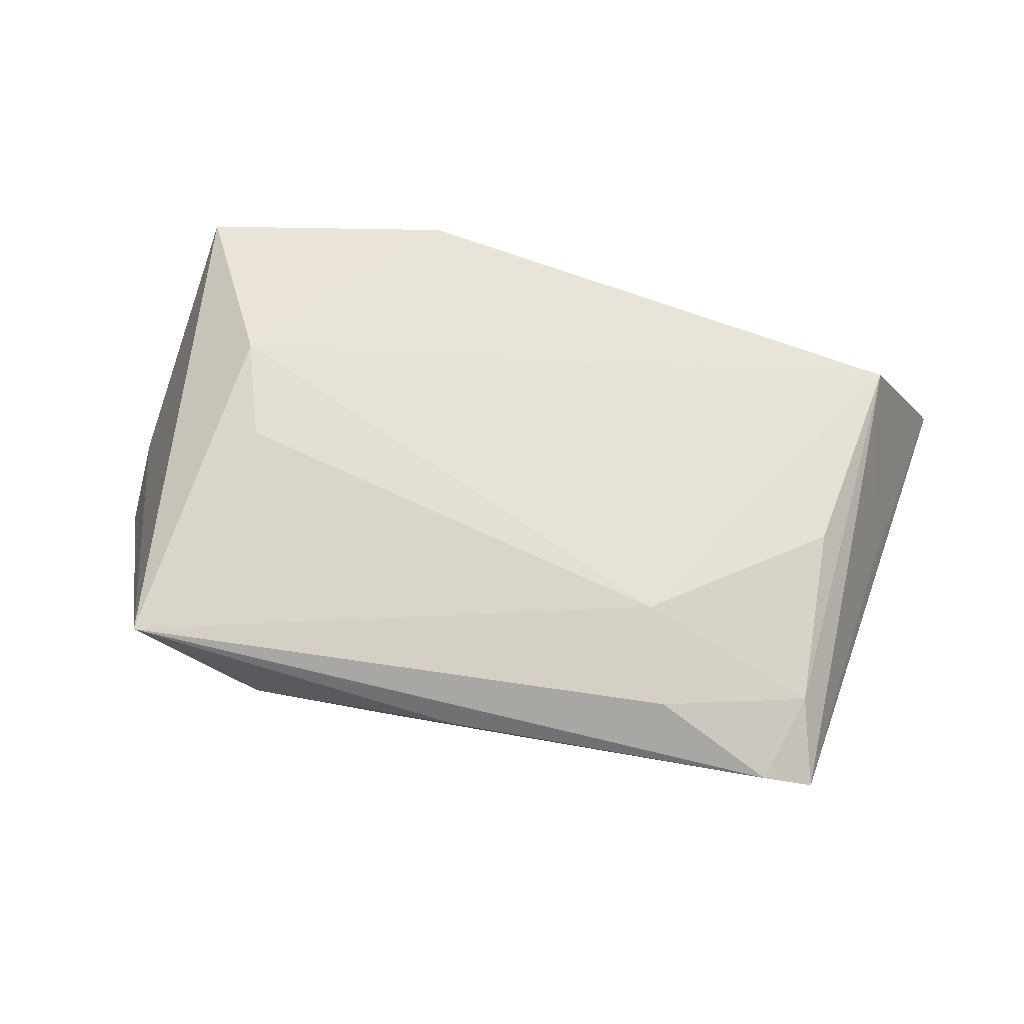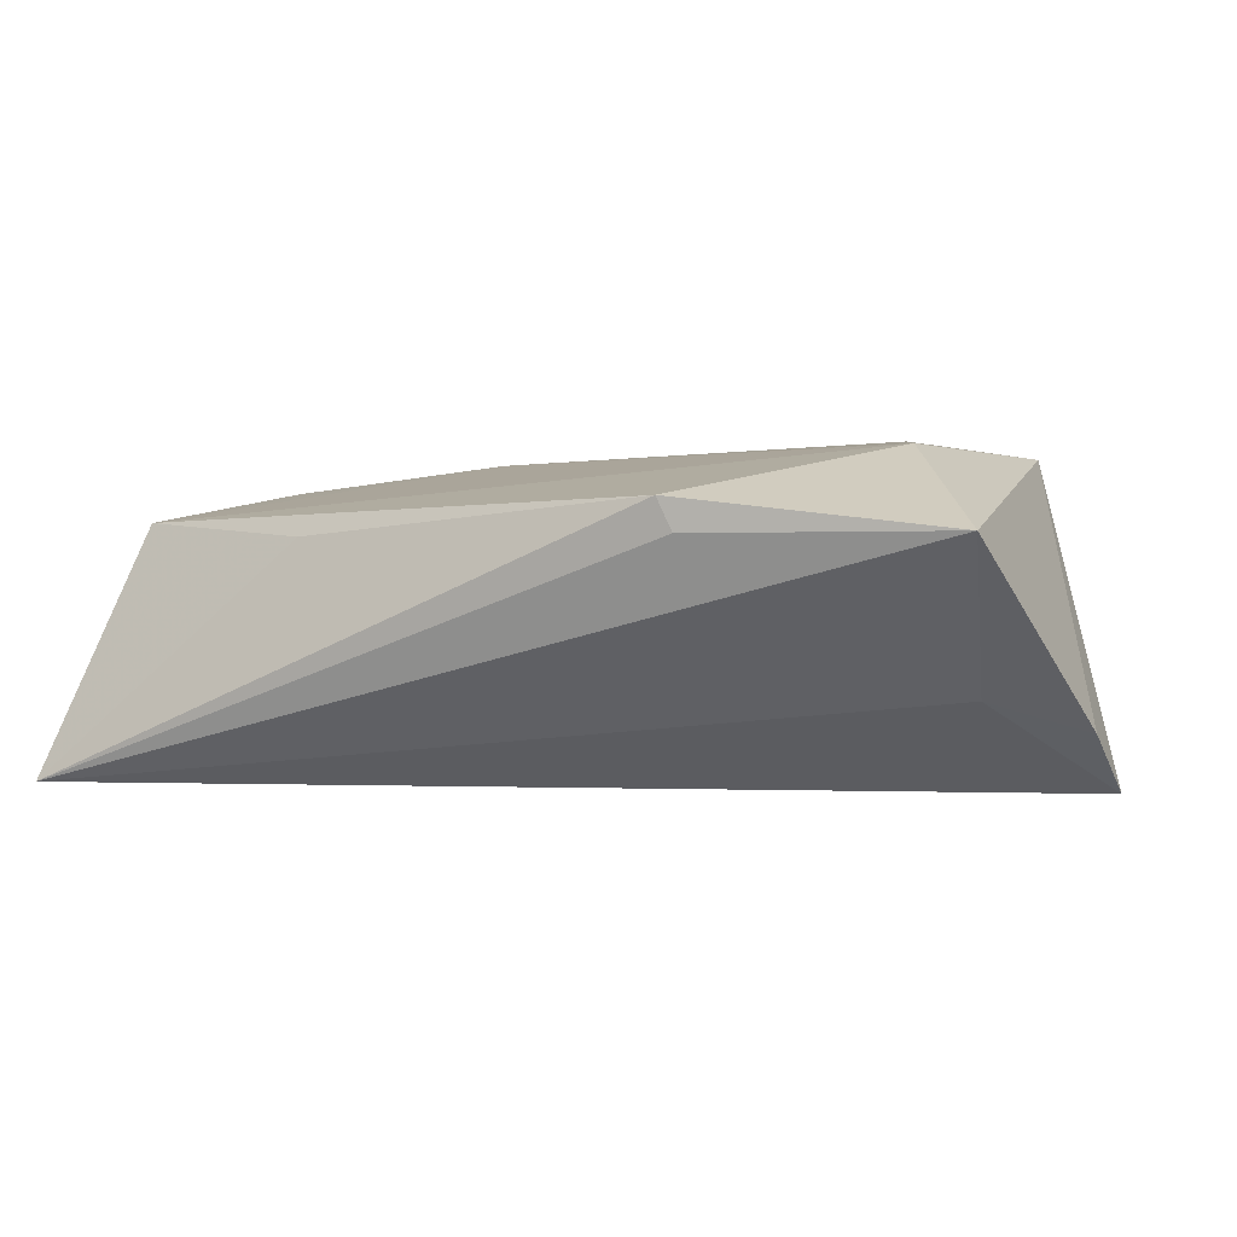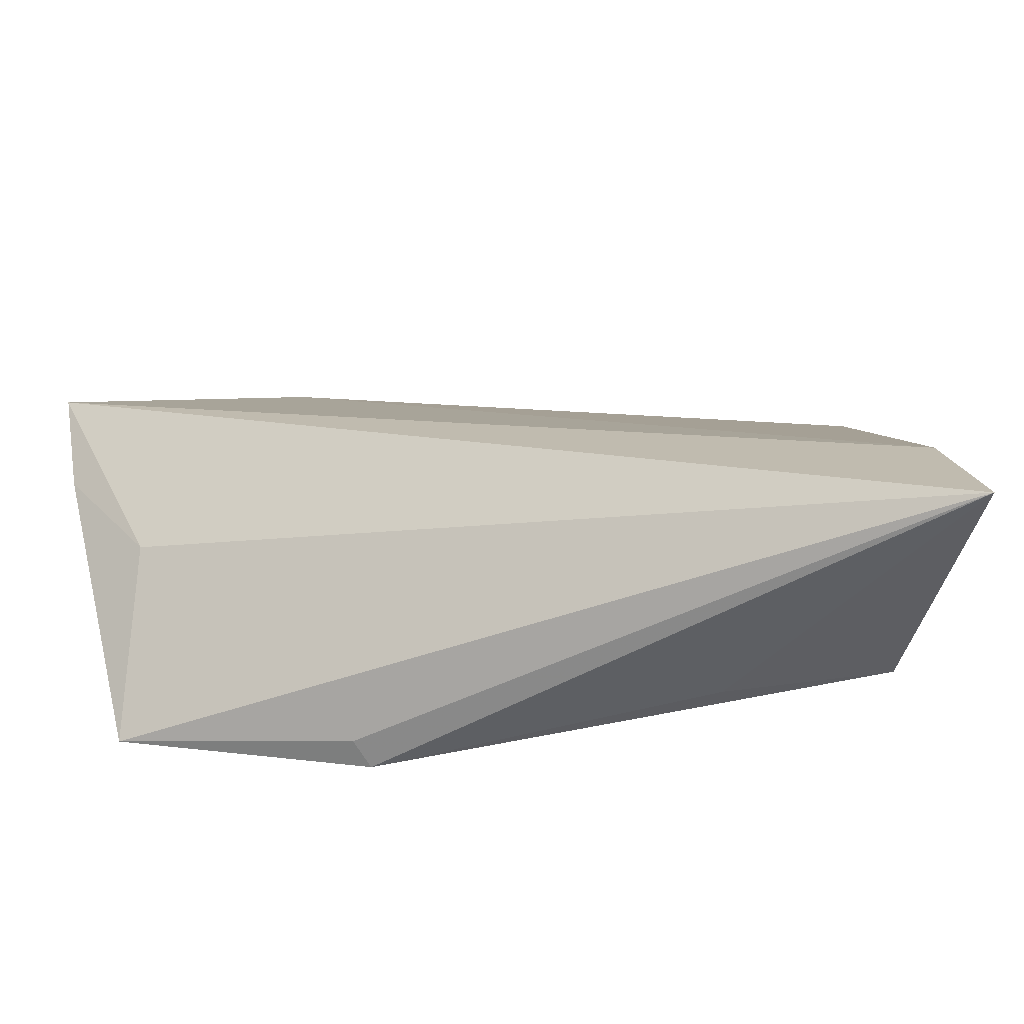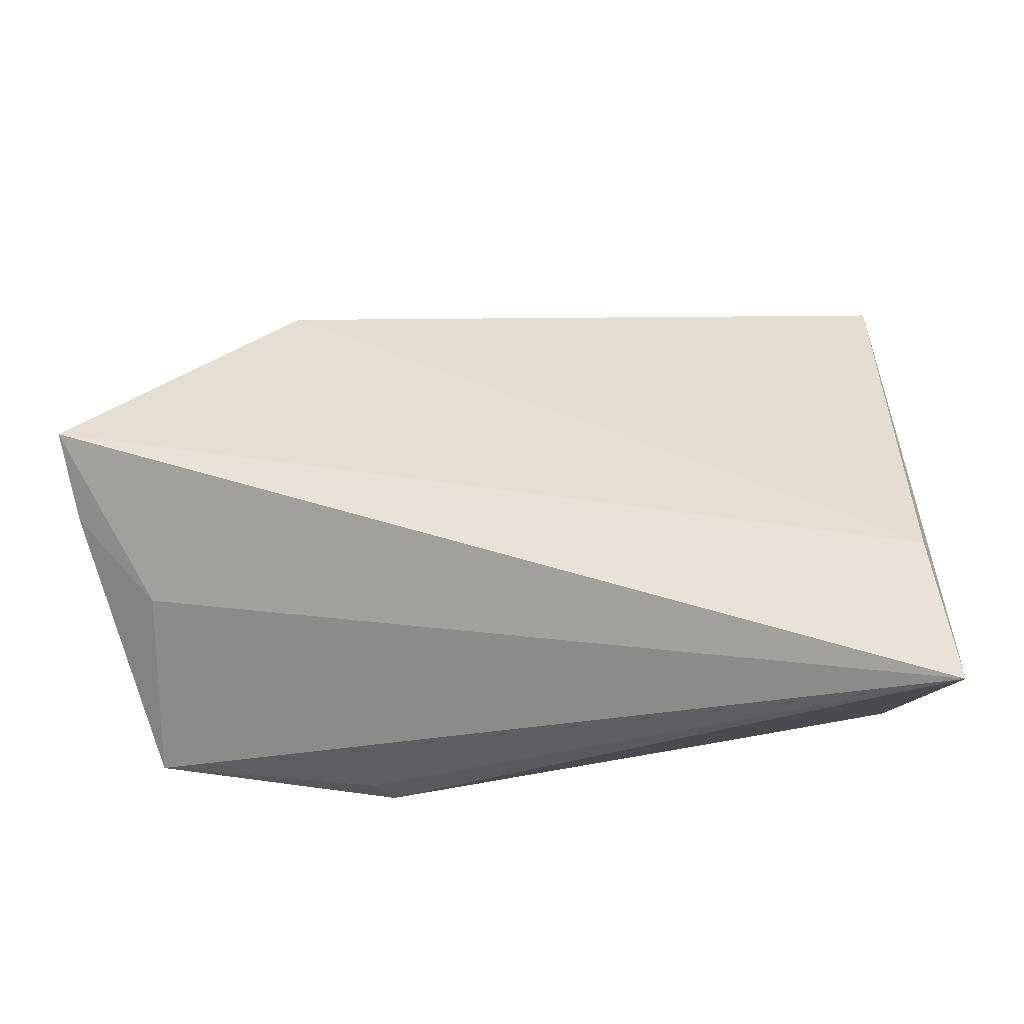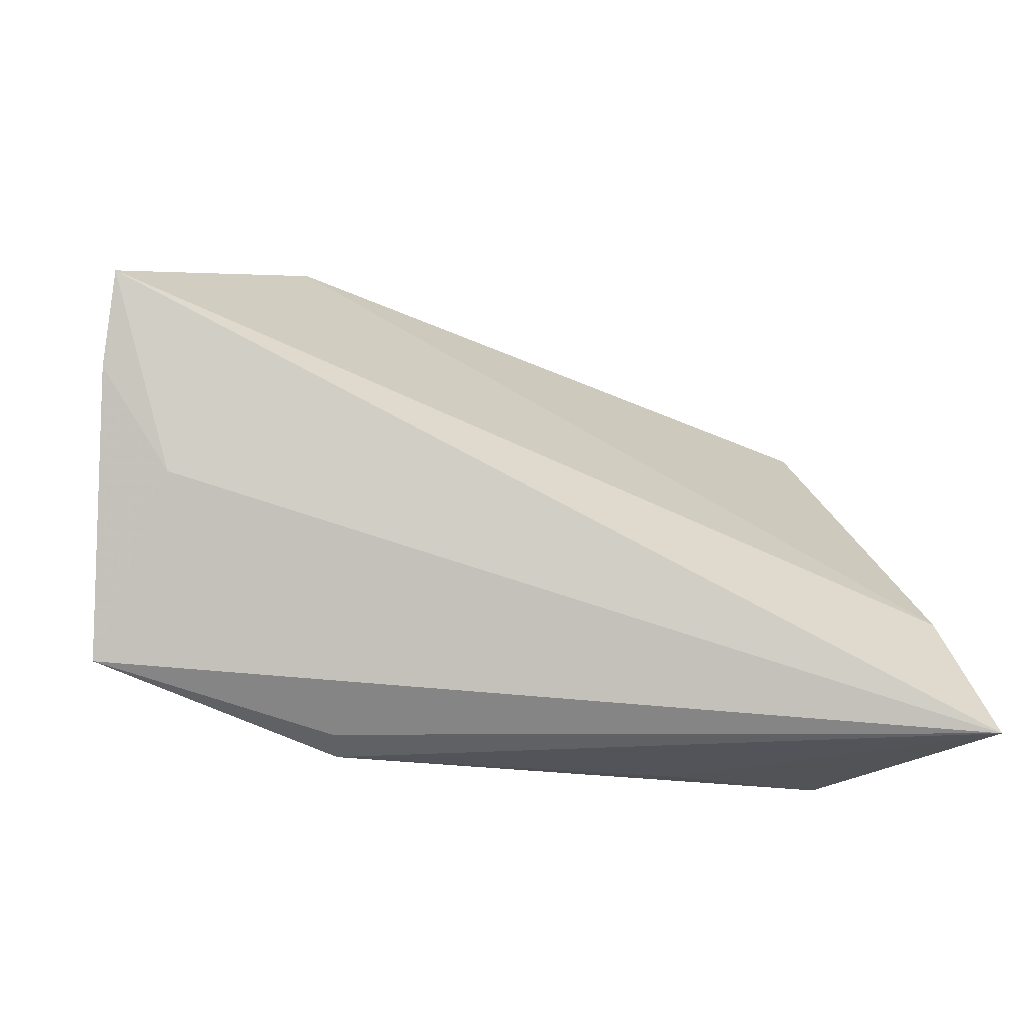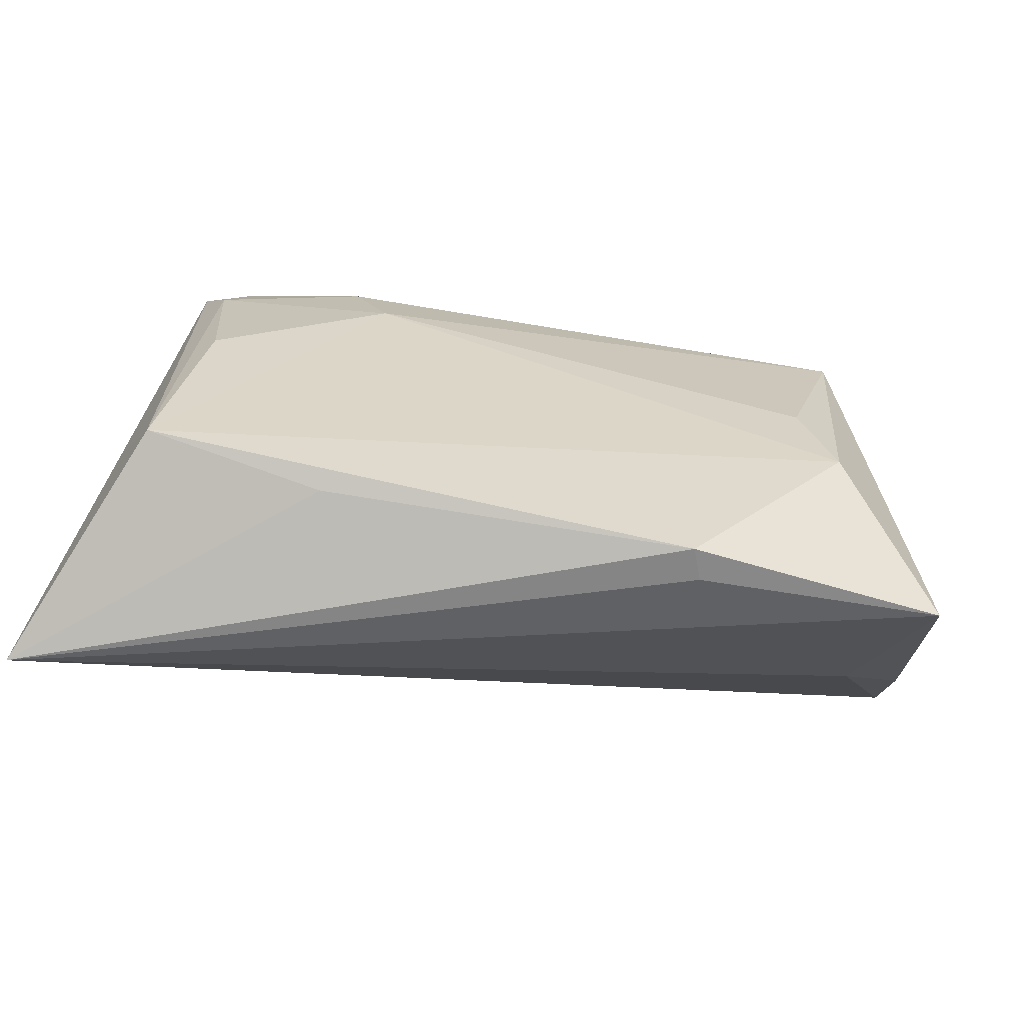
<metadata>
{"format":"obj","ext":"obj","renderer":"f3d","projection":"perspective","resolution":1024,"background":"white","views":[{"elev":74.4,"azim":-166.3,"up":"+Z"},{"elev":-1.1,"azim":23.6,"up":"+Z"},{"elev":-55.4,"azim":-171.9,"up":"+Y"},{"elev":-23.9,"azim":-165.7,"up":"+Y"},{"elev":-37.9,"azim":162.2,"up":"+Y"},{"elev":-70.9,"azim":-11.9,"up":"+Y"}]}
</metadata>
<code>
v 0.05332 0.001233 -0.01514
v -0.055 -0.01323 -0.0148
v 0.01993 0.03461 0.01258
v -0.002424 0.0348 0.01179
v 0.0359 -0.007457 0.01564
v -0.04555 0.02117 0.01284
v -0.0473 -0.02621 0.008165
v -0.04882 0.03129 0.00954
v 0.02393 0.03589 0.007116
v -0.04374 -0.000518 0.01304
v 0.04787 -0.02712 0.005078
v 0.04499 0.02231 -0.008169
v 0.01825 -0.03166 0.005261
v 0.006089 0.03413 0.002617
v -0.02363 0.01508 0.01705
v -0.04269 0.03212 0.01145
v -0.02798 0.02669 0.01575
v -0.05286 -0.002884 -0.003552
v 0.0437 -0.009737 -0.01155
v 0.03957 0.03345 0.01705
v 0.02797 0.03322 -0.005197
v -0.05839 -0.03235 -0.02084
v 0.01666 -0.03235 0.009055
v 0.054 0.01069 -0.02192
v -0.02648 -0.02906 0.006017
v 0.03161 0.004493 0.01705
f 10 7 15
f 24 22 2
f 22 8 2
f 24 2 21
f 21 2 8
f 19 22 24
f 19 11 22
f 13 23 22
f 22 11 13
f 13 11 23
f 24 21 12
f 22 23 25
f 25 7 22
f 23 7 25
f 18 8 22
f 22 7 18
f 18 7 8
f 10 15 6
f 6 7 10
f 8 7 6
f 9 21 14
f 14 21 8
f 14 4 9
f 23 11 5
f 5 7 23
f 5 15 7
f 5 26 15
f 15 26 20
f 26 5 20
f 20 5 11
f 20 21 9
f 20 12 21
f 24 12 20
f 17 6 15
f 15 20 17
f 1 19 24
f 11 19 1
f 24 20 1
f 1 20 11
f 9 4 3
f 3 20 9
f 4 20 3
f 8 6 16
f 6 17 16
f 16 14 8
f 4 14 16
f 16 20 4
f 16 17 20

</code>
